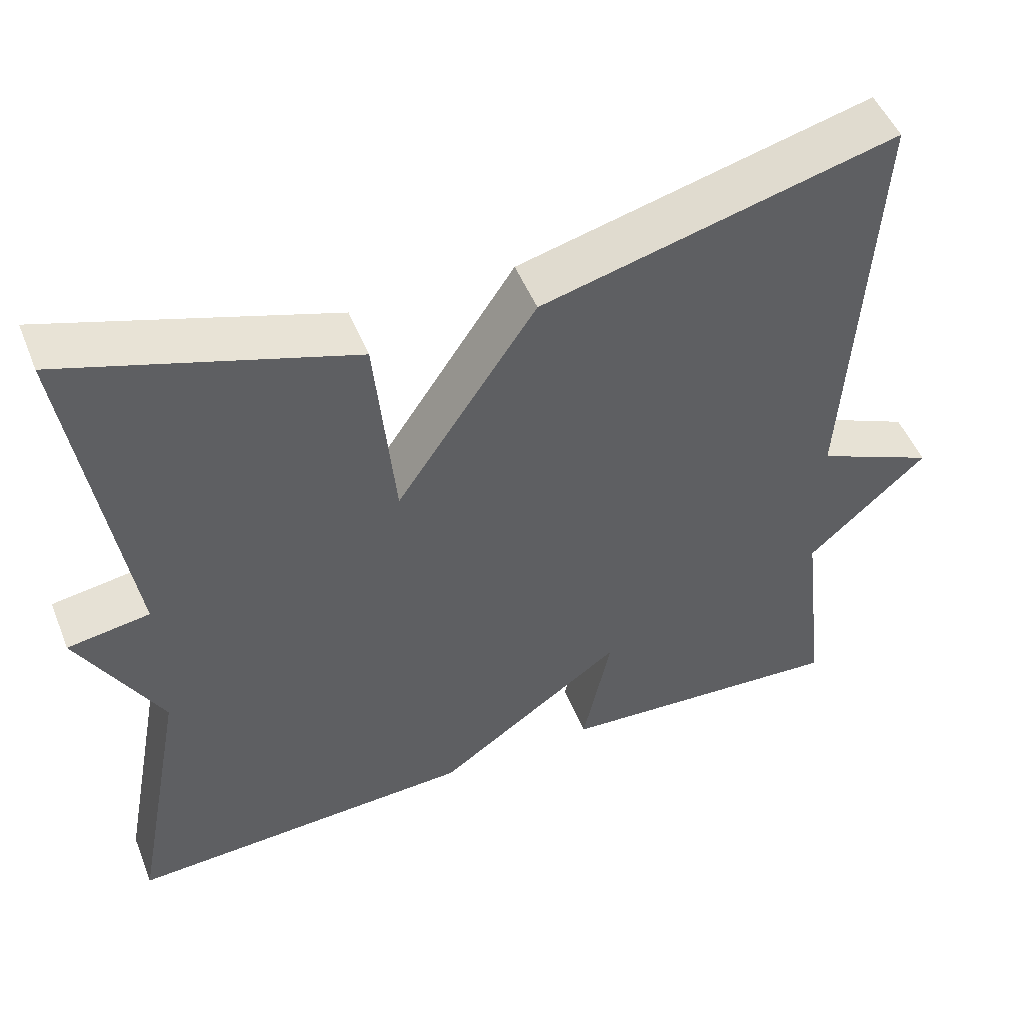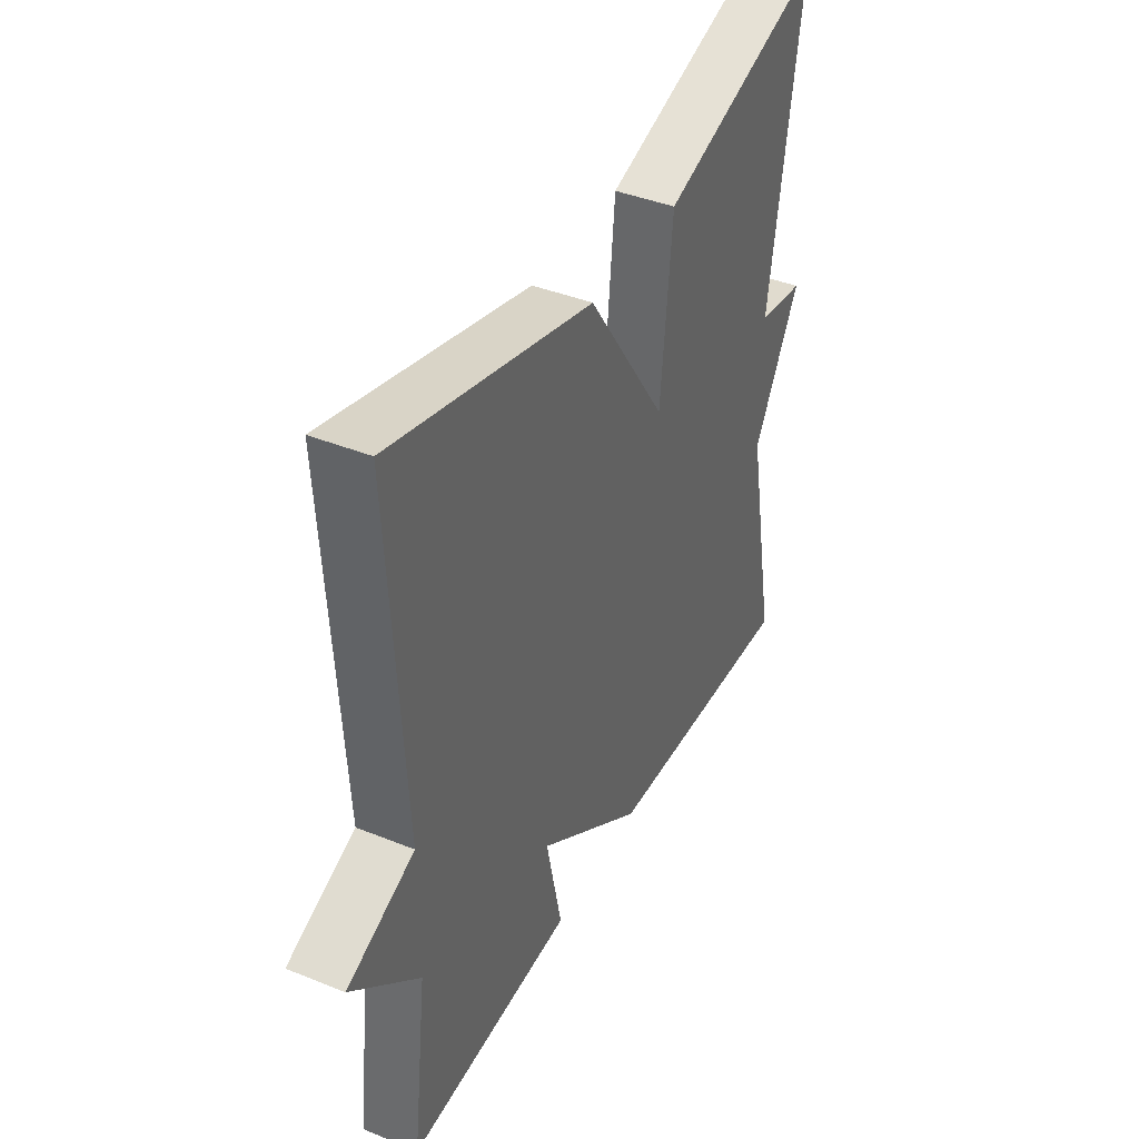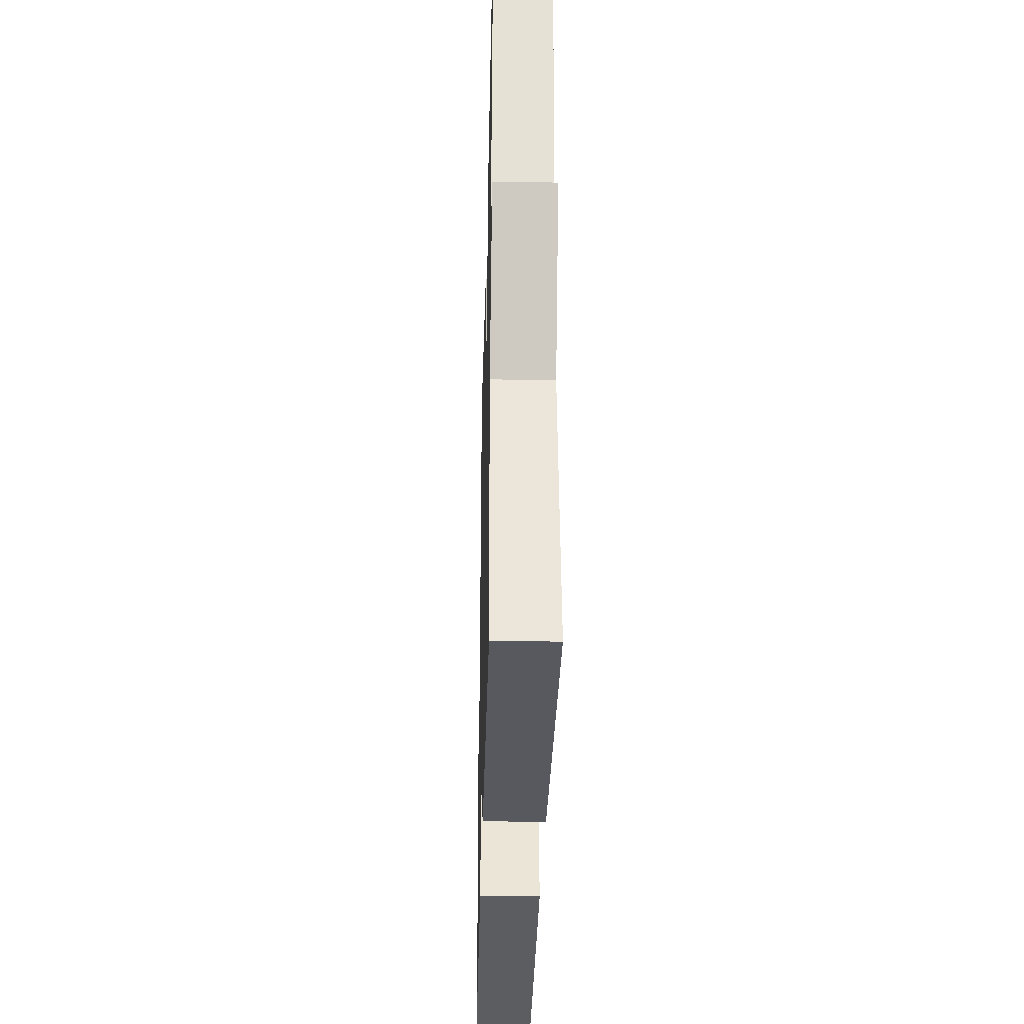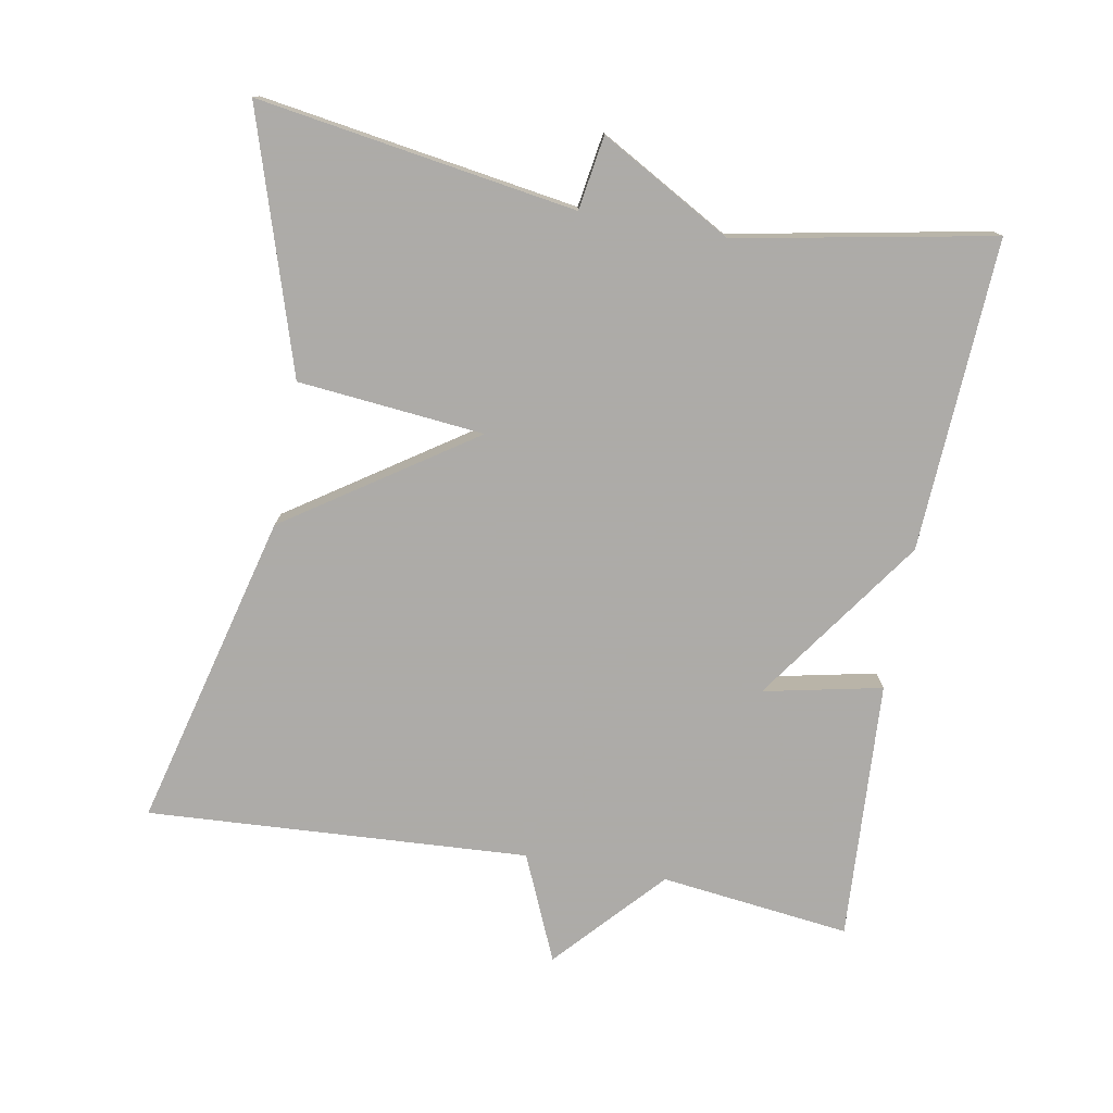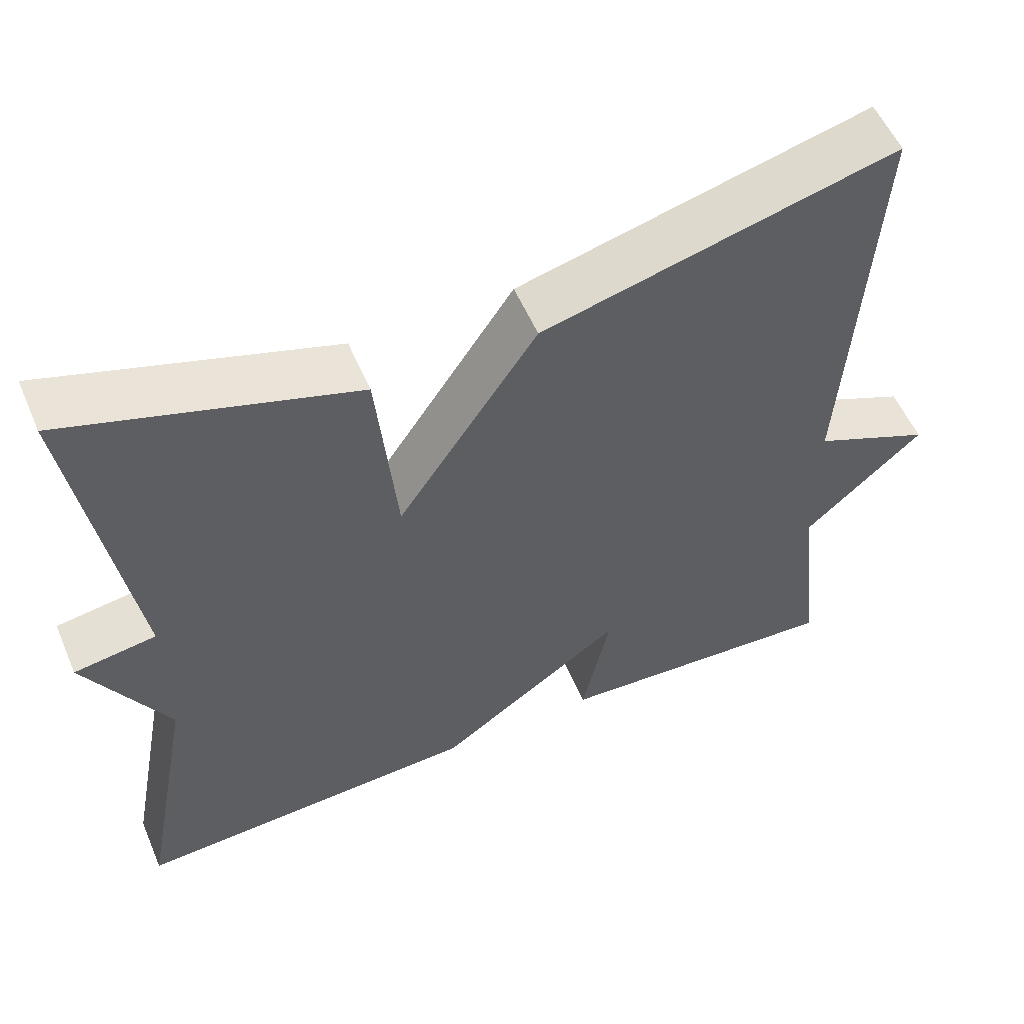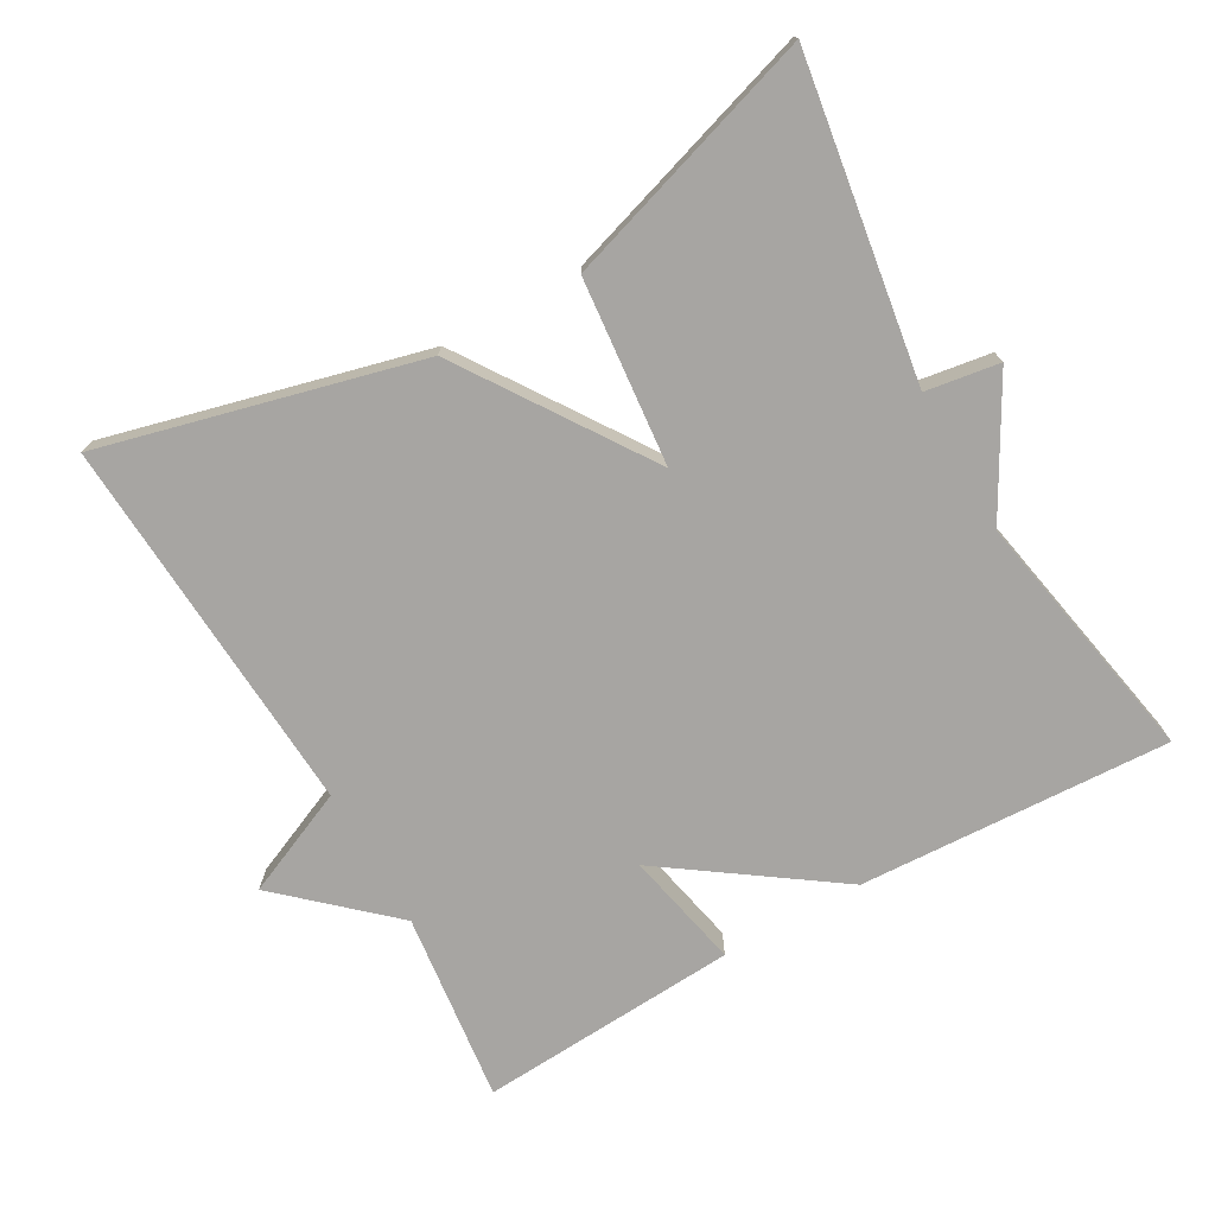
<metadata>
{"format":"obj","ext":"obj","renderer":"f3d","projection":"perspective","resolution":1024,"background":"white","views":[{"elev":49.8,"azim":158.5,"up":"+Z"},{"elev":40.8,"azim":-63.7,"up":"+Z"},{"elev":-33.2,"azim":88.6,"up":"+Z"},{"elev":-76.5,"azim":79.7,"up":"+Y"},{"elev":55.4,"azim":156.9,"up":"+Z"},{"elev":-73.9,"azim":29.6,"up":"+Y"}]}
</metadata>
<code>
v 0.5 0.07 -0.5
v 0.064 0.07 -0.478
v -0.171 0.07 -0.313
v -0.136 0.07 -0.478
v -0.5 0.07 -0.5
v -0.468 0.07 -0.234
v -0.617 0.07 -0.099
v -0.468 0.07 -0.034
v -0.5 0.07 0.5
v -0.058 0.07 0.387
v 0.117 0.07 0.127
v 0.142 0.07 0.387
v 0.5 0.07 0.5
v 0.432 0.07 0.057
v 0.535 0.07 0.041
v 0.432 0.07 -0.143
v 0.5 0 -0.5
v 0.064 0 -0.478
v -0.171 0 -0.313
v -0.136 0 -0.478
v -0.5 0 -0.5
v -0.468 0 -0.234
v -0.617 0 -0.099
v -0.468 0 -0.034
v -0.5 0 0.5
v -0.058 0 0.387
v 0.117 0 0.127
v 0.142 0 0.387
v 0.5 0 0.5
v 0.432 0 0.057
v 0.535 0 0.041
v 0.432 0 -0.143
f 14 15 16
f 11 12 13 14
f 11 14 16
f 8 9 10 11
f 8 11 16
f 7 8 16
f 6 7 16
f 3 4 5 6
f 3 6 16
f 1 2 3 16
f 32 31 30
f 30 29 28 27
f 32 30 27
f 27 26 25 24
f 32 27 24
f 32 24 23
f 32 23 22
f 22 21 20 19
f 32 22 19
f 32 19 18 17
f 1 17 18 2
f 2 18 19 3
f 3 19 20 4
f 4 20 21 5
f 5 21 22 6
f 6 22 23 7
f 7 23 24 8
f 8 24 25 9
f 9 25 26 10
f 10 26 27 11
f 11 27 28 12
f 12 28 29 13
f 13 29 30 14
f 14 30 31 15
f 15 31 32 16
f 16 32 17 1

</code>
